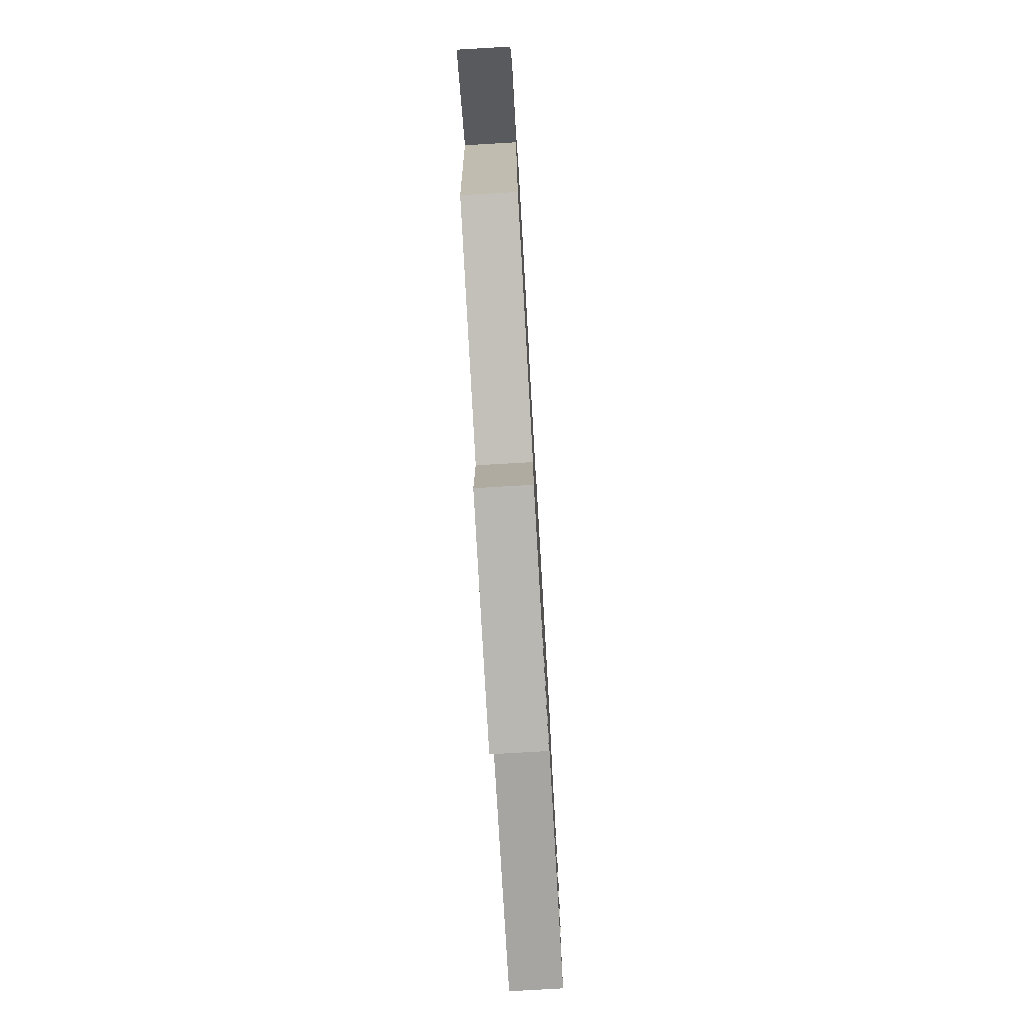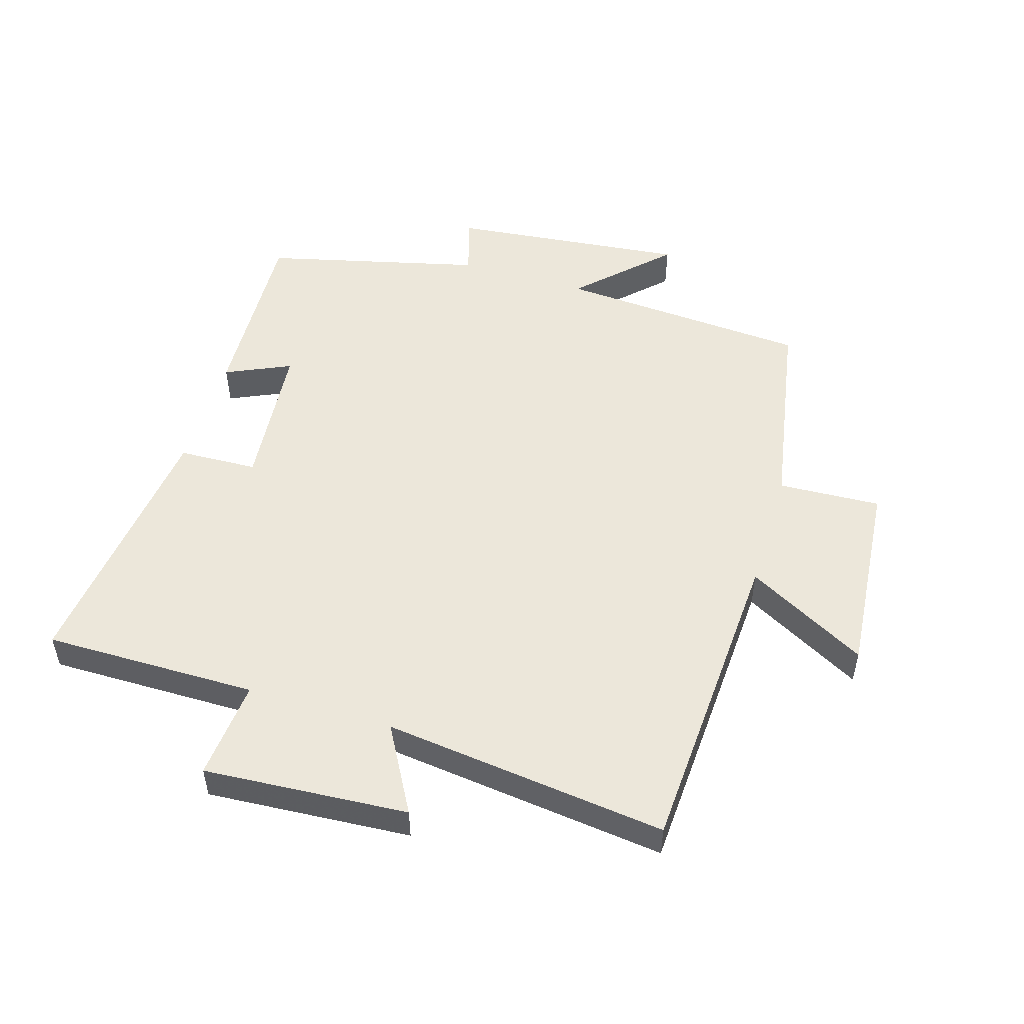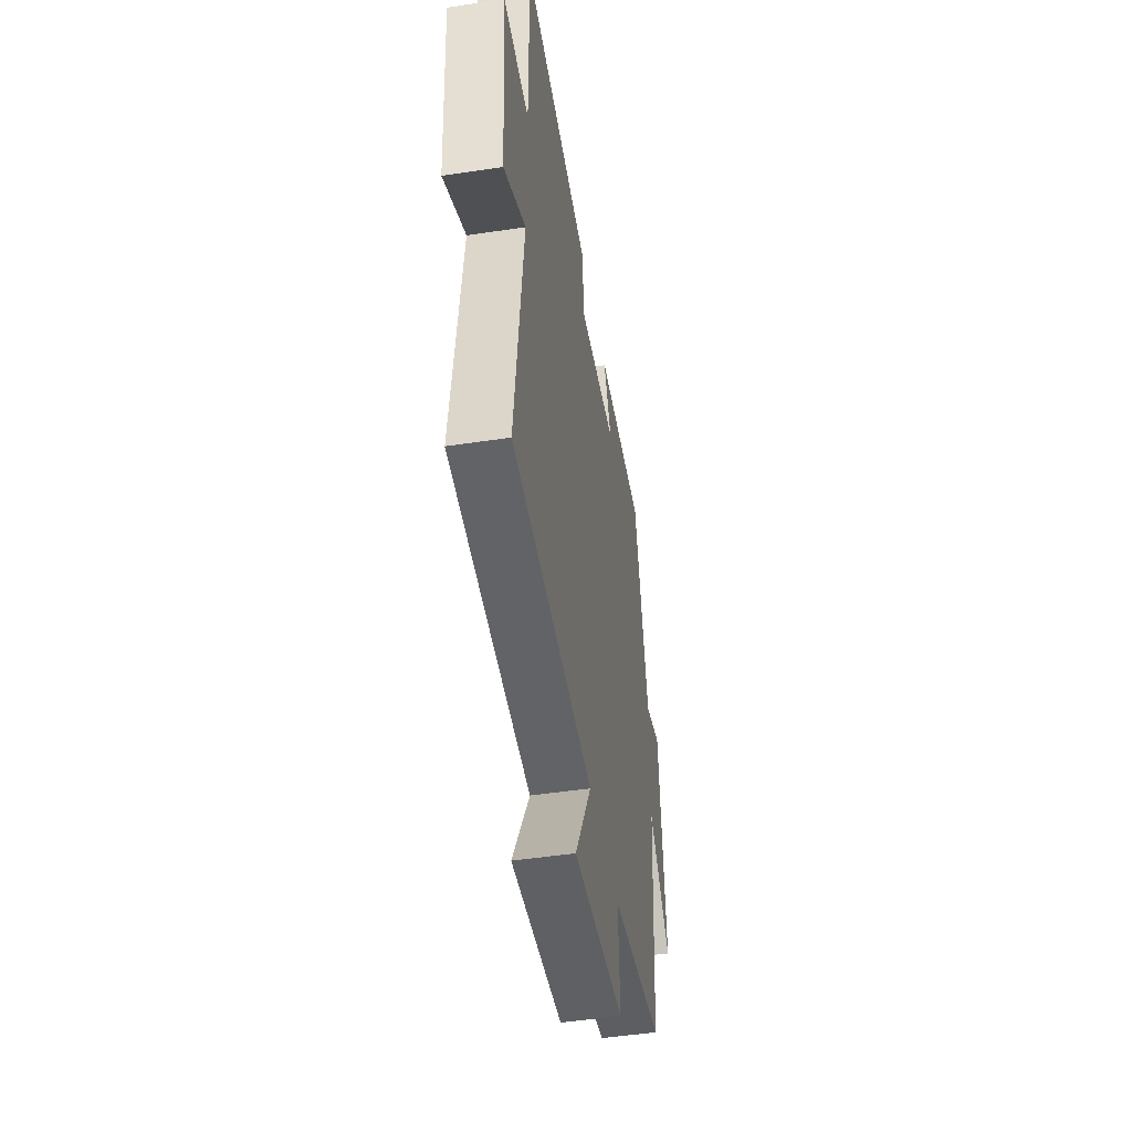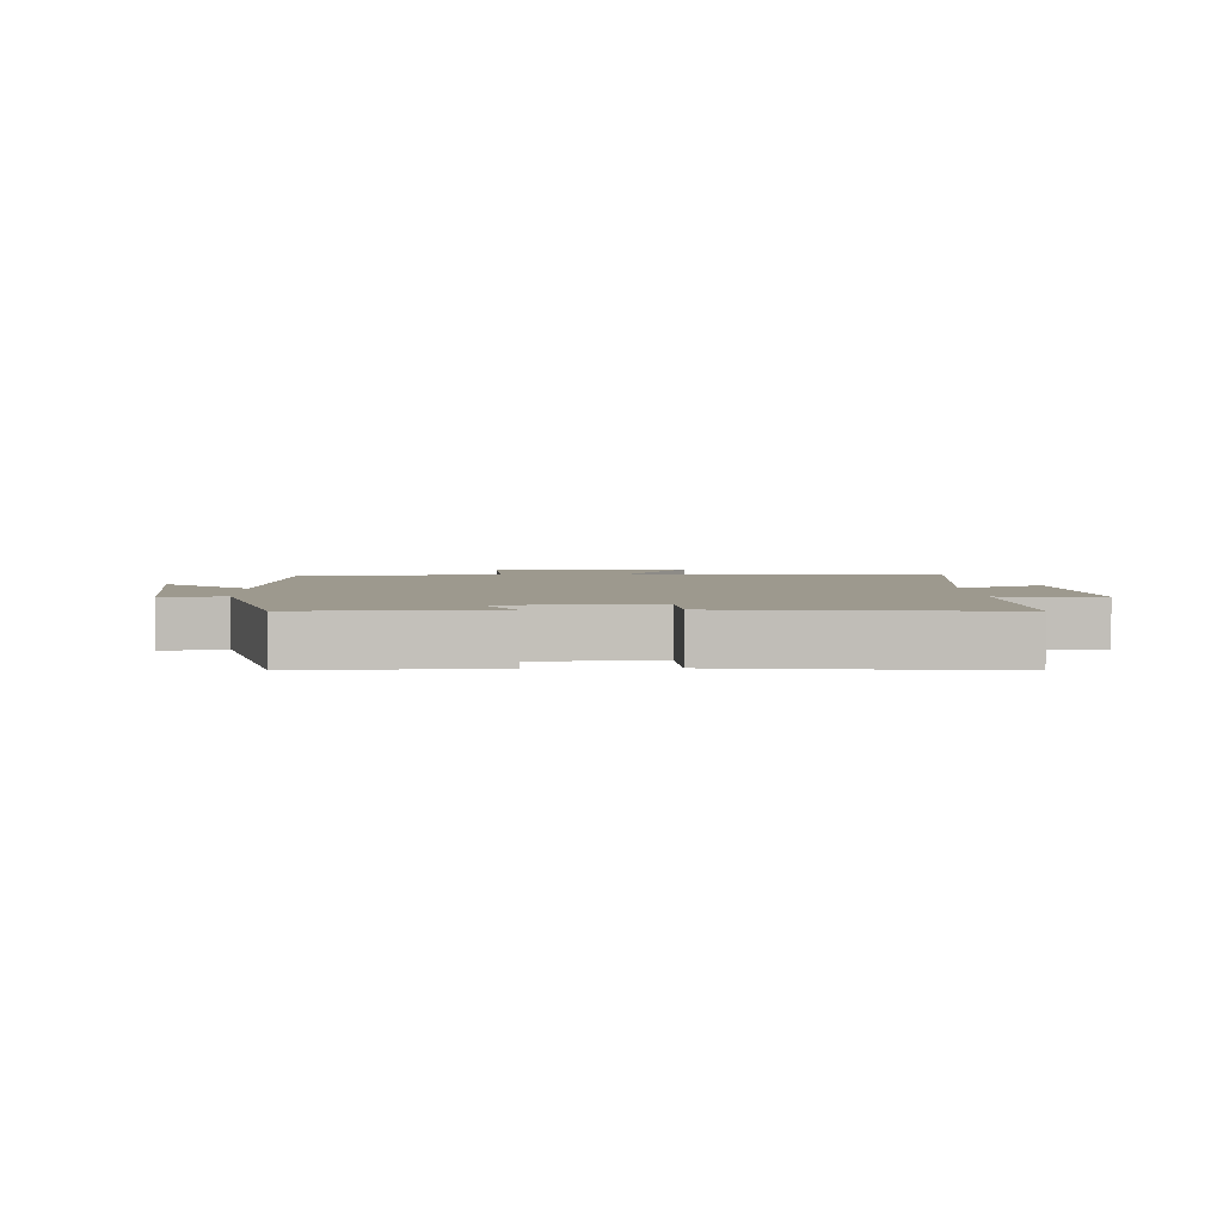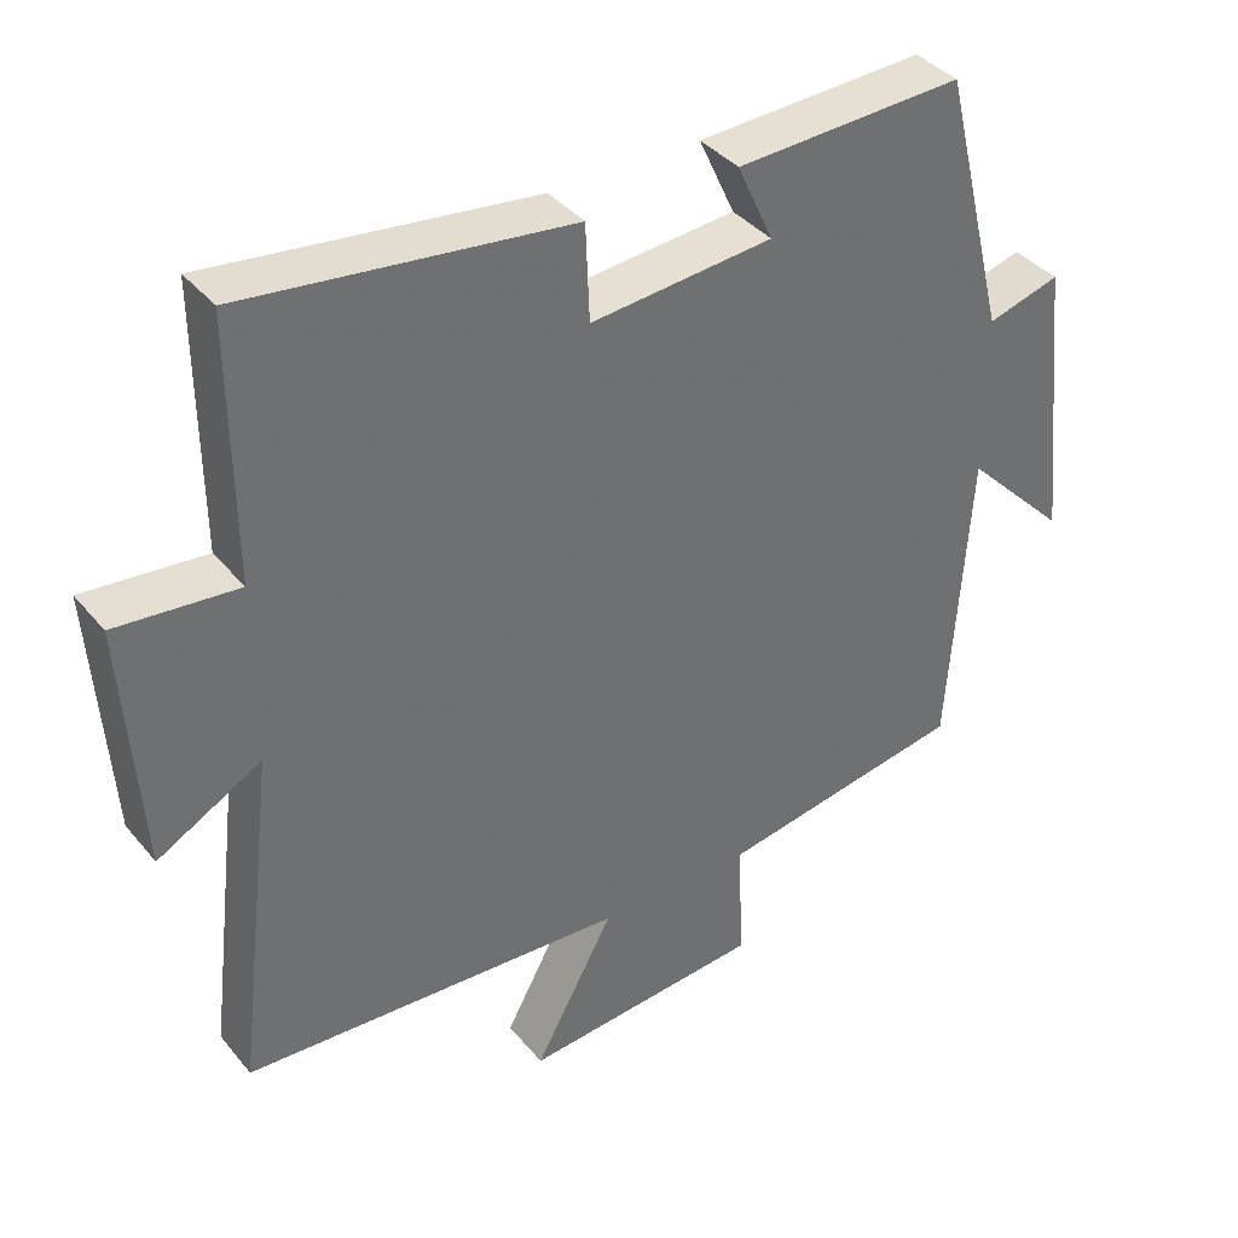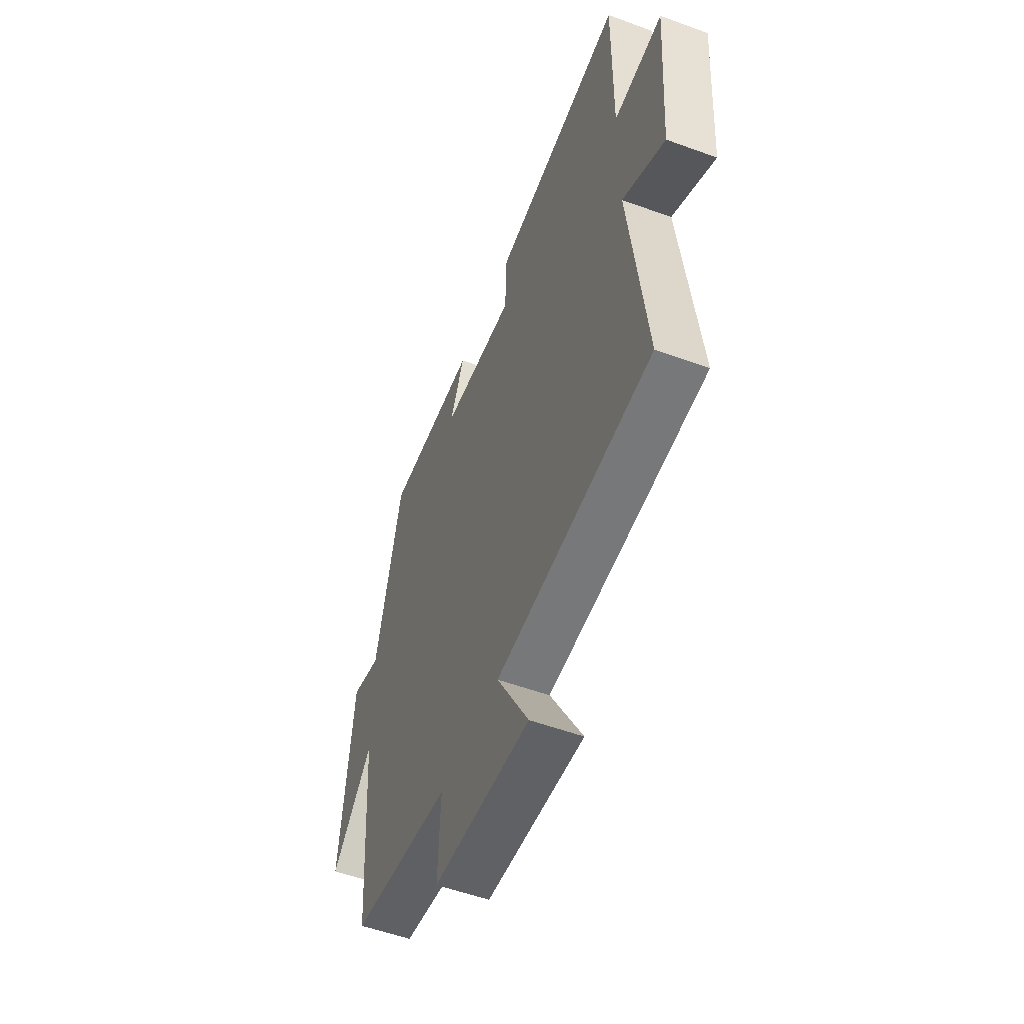
<metadata>
{"format":"obj","ext":"obj","renderer":"f3d","projection":"perspective","resolution":1024,"background":"white","views":[{"elev":-76.8,"azim":-86.7,"up":"+Z"},{"elev":51.5,"azim":106.9,"up":"+Y"},{"elev":-47.9,"azim":99.6,"up":"+Z"},{"elev":3.3,"azim":-2.0,"up":"+Y"},{"elev":38.1,"azim":145.3,"up":"+Z"},{"elev":-54.3,"azim":68.8,"up":"+Z"}]}
</metadata>
<code>
v 0.502 0.07 0.55
v 0.5 0.07 0.212
v 0.658 0.07 0.226
v 0.636 0.07 -0.098
v 0.5 0.07 -0.022
v 0.554 0.07 -0.472
v 0.052 0.07 -0.5
v 0.156 0.07 -0.691
v -0.158 0.07 -0.663
v -0.15 0.07 -0.5
v -0.473 0.07 -0.442
v -0.5 0.07 -0.042
v -0.635 0.07 -0.178
v -0.595 0.07 0.198
v -0.5 0.07 0.17
v -0.415 0.07 0.514
v -0.118 0.07 0.5
v -0.165 0.07 0.397
v 0.073 0.07 0.375
v 0.078 0.07 0.5
v 0.502 0 0.55
v 0.5 0 0.212
v 0.658 0 0.226
v 0.636 0 -0.098
v 0.5 0 -0.022
v 0.554 0 -0.472
v 0.052 0 -0.5
v 0.156 0 -0.691
v -0.158 0 -0.663
v -0.15 0 -0.5
v -0.473 0 -0.442
v -0.5 0 -0.042
v -0.635 0 -0.178
v -0.595 0 0.198
v -0.5 0 0.17
v -0.415 0 0.514
v -0.118 0 0.5
v -0.165 0 0.397
v 0.073 0 0.375
v 0.078 0 0.5
f 19 20 1 2
f 18 19 2
f 15 16 17 18
f 15 18 2
f 12 13 14 15
f 12 15 2
f 11 12 2
f 10 11 2
f 7 8 9 10
f 5 6 7 10
f 5 10 2 3
f 3 4 5
f 22 21 40 39
f 22 39 38
f 38 37 36 35
f 22 38 35
f 35 34 33 32
f 22 35 32
f 22 32 31
f 22 31 30
f 30 29 28 27
f 30 27 26 25
f 23 22 30 25
f 25 24 23
f 1 21 22 2
f 2 22 23 3
f 3 23 24 4
f 4 24 25 5
f 5 25 26 6
f 6 26 27 7
f 7 27 28 8
f 8 28 29 9
f 9 29 30 10
f 10 30 31 11
f 11 31 32 12
f 12 32 33 13
f 13 33 34 14
f 14 34 35 15
f 15 35 36 16
f 16 36 37 17
f 17 37 38 18
f 18 38 39 19
f 19 39 40 20
f 20 40 21 1

</code>
